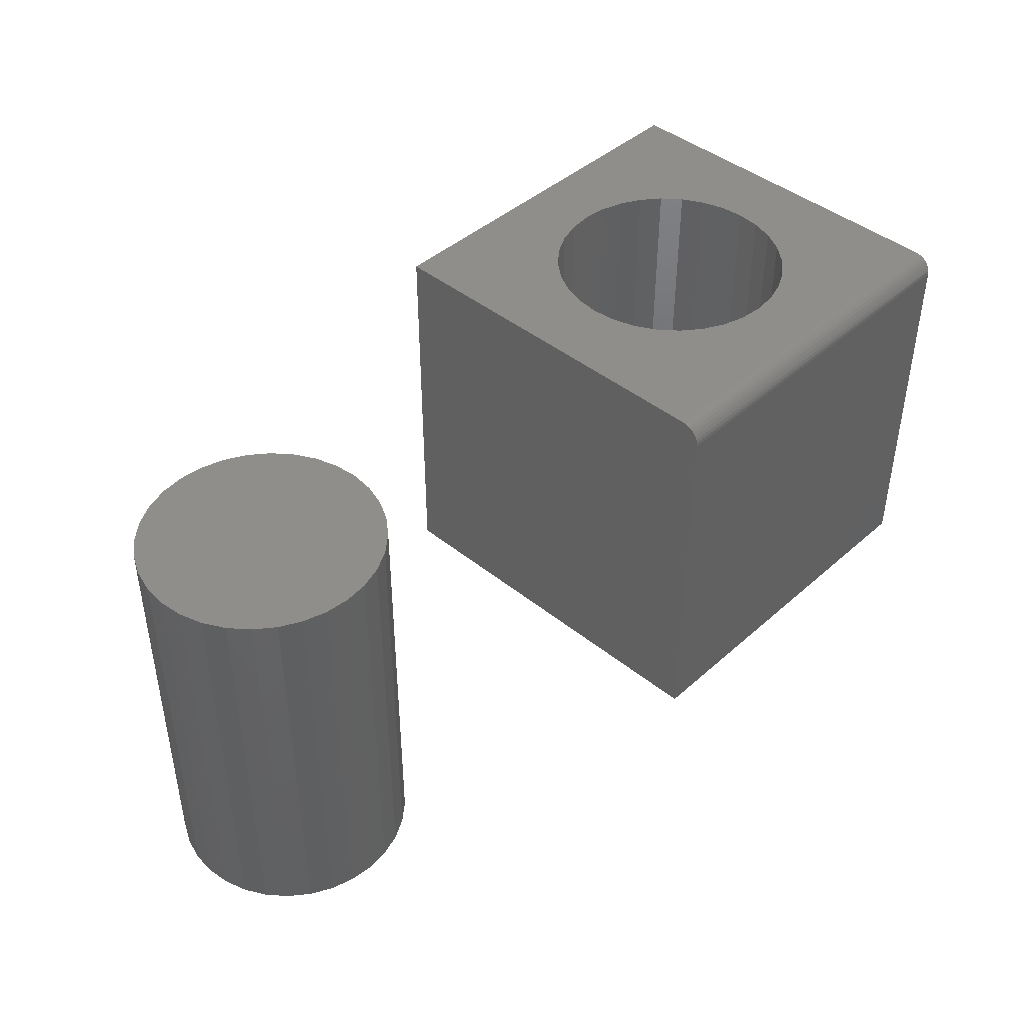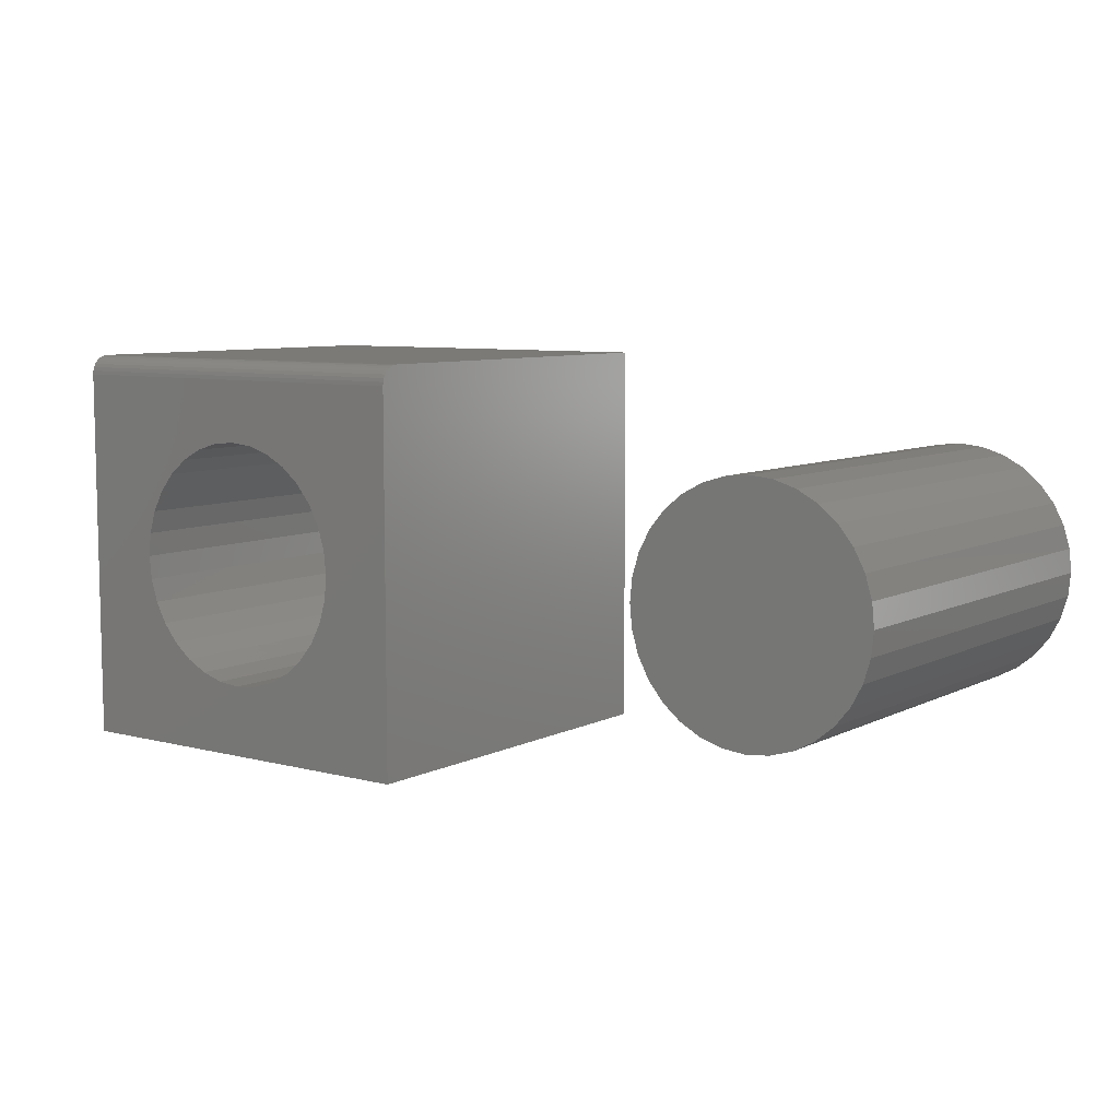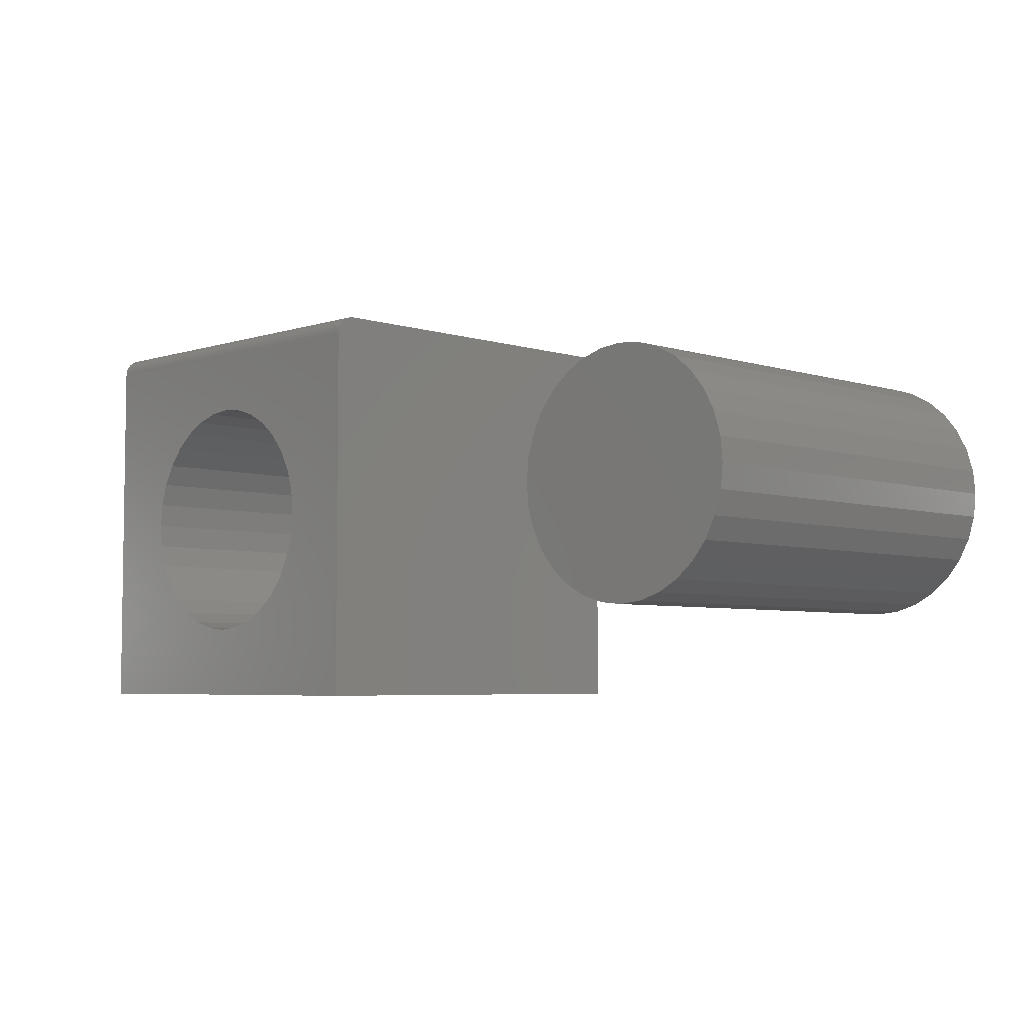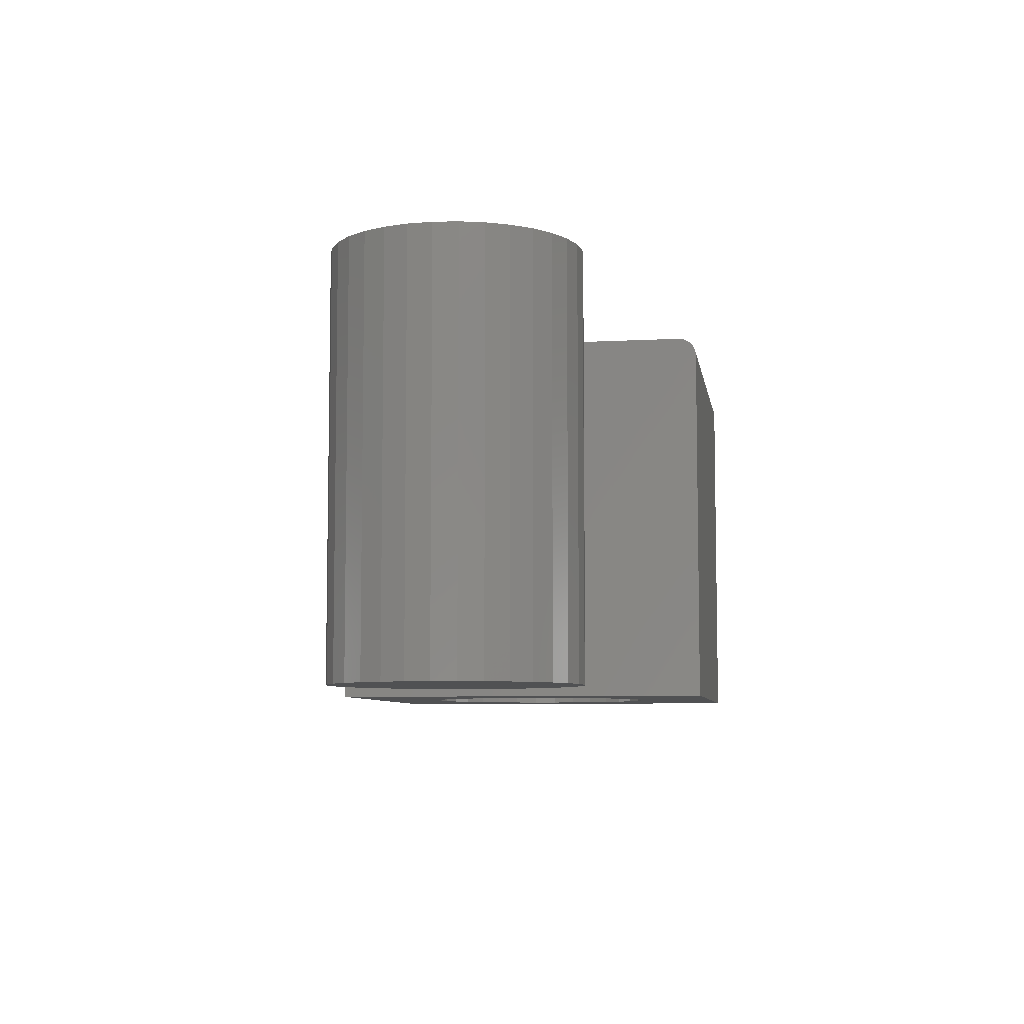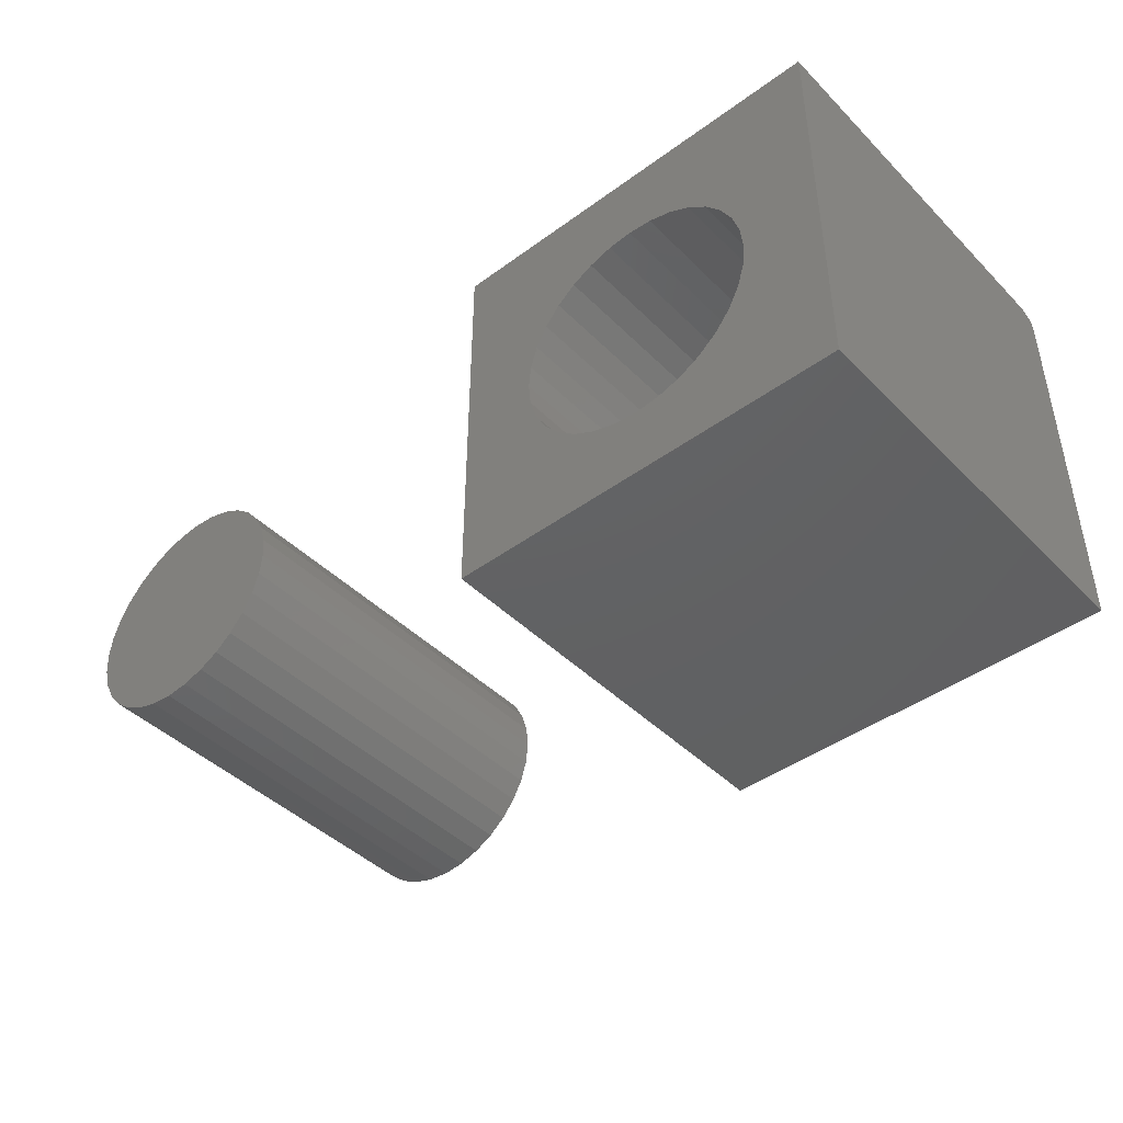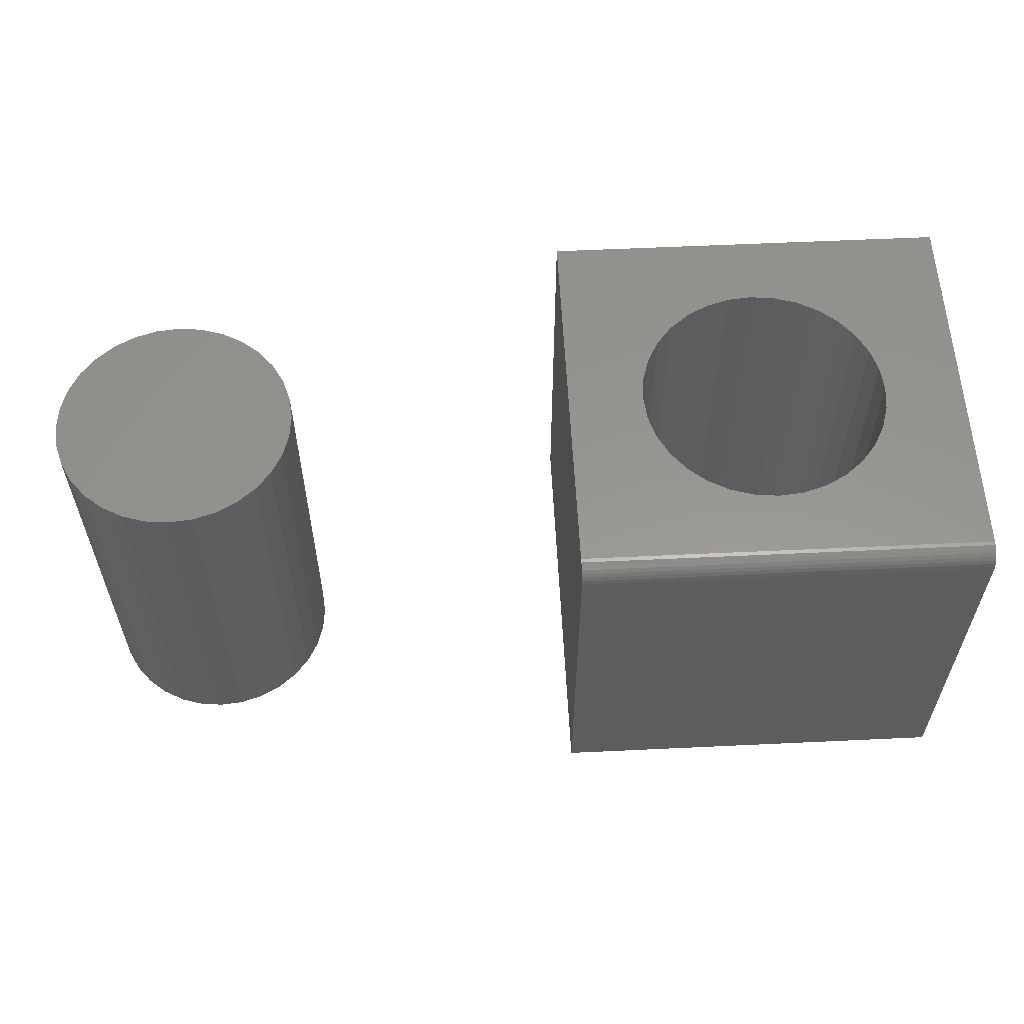
<metadata>
{"format":"stl","ext":"stl","renderer":"f3d","projection":"perspective","resolution":1024,"background":"white","views":[{"elev":43.2,"azim":133.7,"up":"+Z"},{"elev":7.8,"azim":36.2,"up":"+Y"},{"elev":-5.0,"azim":45.3,"up":"+Y"},{"elev":-7.0,"azim":99.0,"up":"+Z"},{"elev":-43.5,"azim":-139.2,"up":"+Y"},{"elev":58.1,"azim":177.2,"up":"+Z"}]}
</metadata>
<code>
# stl→obj: 152 verts, 300 faces
v 0.4637 0.09819 0.3203
v 0.5006 0.09819 0.3203
v 0.4822 0.1 0.3203
v 0.446 0.09281 0.3203
v 0.5183 0.09281 0.3203
v 0.4297 0.08409 0.3203
v 0.5346 0.08409 0.3203
v 0.5346 -0.07291 0.3203
v 0.446 -0.08163 0.3203
v 0.5183 -0.08163 0.3203
v 0.4637 -0.087 0.3203
v 0.5006 -0.087 0.3203
v 0.4822 -0.08882 0.3203
v 0.5489 0.07235 0.3203
v 0.4154 0.07235 0.3203
v 0.5607 0.05804 0.3203
v 0.4037 0.05804 0.3203
v 0.5694 0.04172 0.3203
v 0.3949 0.04172 0.3203
v 0.5747 0.02401 0.3203
v 0.3896 0.02401 0.3203
v 0.5766 0.005592 0.3203
v 0.3877 0.005592 0.3203
v 0.5747 -0.01283 0.3203
v 0.3896 -0.01283 0.3203
v 0.5694 -0.03054 0.3203
v 0.3949 -0.03054 0.3203
v 0.5607 -0.04686 0.3203
v 0.4037 -0.04686 0.3203
v 0.5489 -0.06116 0.3203
v 0.4154 -0.06116 0.3203
v 0.4297 -0.07291 0.3203
v 0.4822 0.1 0
v 0.5006 0.09819 0
v 0.4637 0.09819 0
v 0.446 0.09281 0
v 0.5183 0.09281 0
v 0.4297 0.08409 0
v 0.5346 0.08409 0
v 0.5183 -0.08163 0
v 0.446 -0.08163 0
v 0.5346 -0.07291 0
v 0.4637 -0.087 0
v 0.5006 -0.087 0
v 0.4822 -0.08882 0
v 0.4297 -0.07291 0
v 0.4154 -0.06116 0
v 0.5489 -0.06116 0
v 0.4037 -0.04686 0
v 0.5607 -0.04686 0
v 0.3949 -0.03054 0
v 0.5694 -0.03054 0
v 0.3896 -0.01283 0
v 0.5747 -0.01283 0
v 0.3877 0.005592 0
v 0.5766 0.005592 0
v 0.3896 0.02401 0
v 0.5747 0.02401 0
v 0.3949 0.04172 0
v 0.5694 0.04172 0
v 0.4037 0.05804 0
v 0.5607 0.05804 0
v 0.4154 0.07235 0
v 0.5489 0.07235 0
v 0.1641 0.1641 0
v 0.1641 -0.1562 0
v 0.1017 -0.01925 0
v 0.1036 0 0
v 0.1017 0.01925 0
v 0.09611 0.03776 0
v 0.08699 0.05483 0
v 0.07471 0.06978 0
v 0.05976 0.08205 0
v 0.0427 0.09117 0
v 0.02419 0.09679 0
v 0.004934 0.09868 0
v -0.01432 0.09679 0
v -0.1562 0.1641 0
v -0.1562 -0.1562 0
v -0.09185 -0.01925 0
v -0.08624 -0.03776 0
v -0.07712 -0.05483 0
v -0.06485 -0.06978 0
v -0.04989 -0.08205 0
v -0.03283 -0.09117 0
v -0.01432 -0.09679 0
v 0.004934 -0.09868 0
v -0.03283 0.09117 0
v -0.04989 0.08205 0
v -0.06485 0.06978 0
v -0.07712 0.05483 0
v -0.08624 0.03776 0
v -0.09185 0.01925 0
v -0.09375 1.208e-17 0
v 0.02419 -0.09679 0
v 0.0427 -0.09117 0
v 0.05976 -0.08205 0
v 0.07471 -0.06978 0
v 0.08699 -0.05483 0
v 0.09611 -0.03776 0
v 0.1641 0.1484 0.3203
v -0.1562 0.1484 0.3203
v -0.01432 0.09679 0.3203
v 0.004934 0.09868 0.3203
v 0.02419 0.09679 0.3203
v 0.0427 0.09117 0.3203
v 0.05976 0.08205 0.3203
v 0.07471 0.06978 0.3203
v 0.08699 0.05483 0.3203
v 0.09611 0.03776 0.3203
v 0.1017 0.01925 0.3203
v 0.1036 0 0.3203
v 0.1017 -0.01925 0.3203
v 0.1641 -0.1562 0.3203
v -0.1562 -0.1562 0.3203
v 0.004934 -0.09868 0.3203
v -0.01432 -0.09679 0.3203
v -0.03283 -0.09117 0.3203
v -0.04989 -0.08205 0.3203
v -0.06485 -0.06978 0.3203
v -0.07712 -0.05483 0.3203
v -0.08624 -0.03776 0.3203
v -0.09185 -0.01925 0.3203
v -0.09375 1.208e-17 0.3203
v -0.09185 0.01925 0.3203
v -0.08624 0.03776 0.3203
v -0.07712 0.05483 0.3203
v -0.06485 0.06978 0.3203
v -0.04989 0.08205 0.3203
v -0.03283 0.09117 0.3203
v 0.09611 -0.03776 0.3203
v 0.08699 -0.05483 0.3203
v 0.07471 -0.06978 0.3203
v 0.05976 -0.08205 0.3203
v 0.0427 -0.09117 0.3203
v 0.02419 -0.09679 0.3203
v -0.1562 0.1515 0.32
v -0.1562 0.1544 0.3191
v -0.1562 0.1571 0.3177
v -0.1562 0.1595 0.3157
v -0.1562 0.1614 0.3134
v -0.1562 0.1629 0.3107
v -0.1562 0.1638 0.3077
v -0.1562 0.1641 0.3047
v 0.1641 0.1641 0.3047
v 0.1641 0.1595 0.3157
v 0.1641 0.1571 0.3177
v 0.1641 0.1544 0.3191
v 0.1641 0.1515 0.32
v 0.1641 0.1638 0.3077
v 0.1641 0.1629 0.3107
v 0.1641 0.1614 0.3134
f 1 2 3
f 2 1 4
f 2 4 5
f 5 4 6
f 5 6 7
f 8 9 10
f 10 9 11
f 10 11 12
f 12 11 13
f 7 6 14
f 14 6 15
f 14 15 16
f 16 15 17
f 16 17 18
f 18 17 19
f 18 19 20
f 20 19 21
f 20 21 22
f 22 21 23
f 22 23 24
f 24 23 25
f 24 25 26
f 26 25 27
f 26 27 28
f 28 27 29
f 28 29 30
f 30 29 31
f 30 31 8
f 8 31 32
f 8 32 9
f 33 34 35
f 36 35 34
f 37 36 34
f 38 36 37
f 39 38 37
f 40 41 42
f 43 41 40
f 44 43 40
f 45 43 44
f 41 46 42
f 42 46 47
f 42 47 48
f 48 47 49
f 48 49 50
f 50 49 51
f 50 51 52
f 52 51 53
f 52 53 54
f 54 53 55
f 54 55 56
f 56 55 57
f 56 57 58
f 58 57 59
f 58 59 60
f 60 59 61
f 60 61 62
f 62 61 63
f 62 63 64
f 64 63 38
f 64 38 39
f 56 22 54
f 54 22 24
f 54 24 52
f 52 24 26
f 52 26 50
f 50 26 28
f 50 28 48
f 48 28 30
f 48 30 42
f 42 30 8
f 42 8 40
f 40 8 10
f 40 10 44
f 44 10 12
f 44 12 45
f 45 12 13
f 45 13 43
f 43 13 11
f 43 11 41
f 41 11 9
f 41 9 46
f 46 9 32
f 46 32 47
f 47 32 31
f 47 31 49
f 49 31 29
f 49 29 51
f 51 29 27
f 51 27 53
f 53 27 25
f 53 25 55
f 55 25 23
f 55 23 57
f 57 23 21
f 57 21 59
f 59 21 19
f 59 19 61
f 61 19 17
f 61 17 63
f 63 17 15
f 63 15 38
f 38 15 6
f 38 6 36
f 36 6 4
f 36 4 35
f 35 4 1
f 35 1 33
f 33 1 3
f 33 3 34
f 34 3 2
f 34 2 37
f 37 2 5
f 37 5 39
f 39 5 7
f 39 7 64
f 64 7 14
f 64 14 62
f 62 14 16
f 62 16 60
f 60 16 18
f 60 18 58
f 58 18 20
f 58 20 56
f 56 20 22
f 65 66 67
f 65 67 68
f 65 68 69
f 65 69 70
f 65 70 71
f 65 71 72
f 65 72 73
f 65 73 74
f 65 74 75
f 65 75 76
f 65 76 77
f 65 77 78
f 79 80 81
f 79 81 82
f 79 82 83
f 79 83 84
f 79 84 85
f 79 85 86
f 79 86 87
f 79 87 66
f 78 77 88
f 78 88 89
f 78 89 90
f 78 90 91
f 78 91 92
f 78 92 93
f 78 93 94
f 78 94 80
f 78 80 79
f 66 87 95
f 66 95 96
f 66 96 97
f 66 97 98
f 66 98 99
f 66 99 100
f 66 100 67
f 101 102 103
f 101 103 104
f 101 104 105
f 101 105 106
f 101 106 107
f 101 107 108
f 101 108 109
f 101 109 110
f 101 110 111
f 101 111 112
f 101 112 113
f 101 113 114
f 115 114 116
f 115 116 117
f 115 117 118
f 115 118 119
f 115 119 120
f 115 120 121
f 115 121 122
f 115 122 123
f 102 115 123
f 102 123 124
f 102 124 125
f 102 125 126
f 102 126 127
f 102 127 128
f 102 128 129
f 102 129 130
f 102 130 103
f 114 113 131
f 114 131 132
f 114 132 133
f 114 133 134
f 114 134 135
f 114 135 136
f 114 136 116
f 87 136 95
f 95 136 135
f 95 135 96
f 96 135 134
f 96 134 97
f 97 134 133
f 97 133 98
f 98 133 132
f 98 132 99
f 99 132 131
f 99 131 100
f 100 131 113
f 100 113 67
f 67 113 112
f 67 112 68
f 136 87 116
f 116 87 86
f 116 86 117
f 117 86 85
f 117 85 118
f 118 85 84
f 118 84 119
f 119 84 83
f 119 83 120
f 120 83 82
f 120 82 121
f 121 82 81
f 121 81 122
f 122 81 80
f 122 80 123
f 123 80 94
f 123 94 124
f 76 103 77
f 77 103 130
f 77 130 88
f 88 130 129
f 88 129 89
f 89 129 128
f 89 128 90
f 90 128 127
f 90 127 91
f 91 127 126
f 91 126 92
f 92 126 125
f 92 125 93
f 93 125 124
f 93 124 94
f 103 76 104
f 104 76 75
f 104 75 105
f 105 75 74
f 105 74 106
f 106 74 73
f 106 73 107
f 107 73 72
f 107 72 108
f 108 72 71
f 108 71 109
f 109 71 70
f 109 70 110
f 110 70 69
f 110 69 111
f 111 69 68
f 111 68 112
f 102 137 138
f 115 102 138
f 115 138 139
f 115 139 140
f 115 140 141
f 115 141 142
f 115 142 143
f 115 143 144
f 115 144 78
f 115 78 79
f 65 78 145
f 145 78 144
f 145 66 65
f 146 147 148
f 146 148 149
f 146 149 101
f 114 66 145
f 114 145 150
f 114 150 151
f 114 151 152
f 114 152 146
f 114 146 101
f 145 144 150
f 150 144 143
f 150 143 151
f 151 143 142
f 151 142 152
f 152 142 141
f 152 141 146
f 146 141 140
f 146 140 147
f 147 140 139
f 147 139 148
f 148 139 138
f 148 138 149
f 149 138 137
f 149 137 101
f 101 137 102
f 79 66 115
f 115 66 114

</code>
